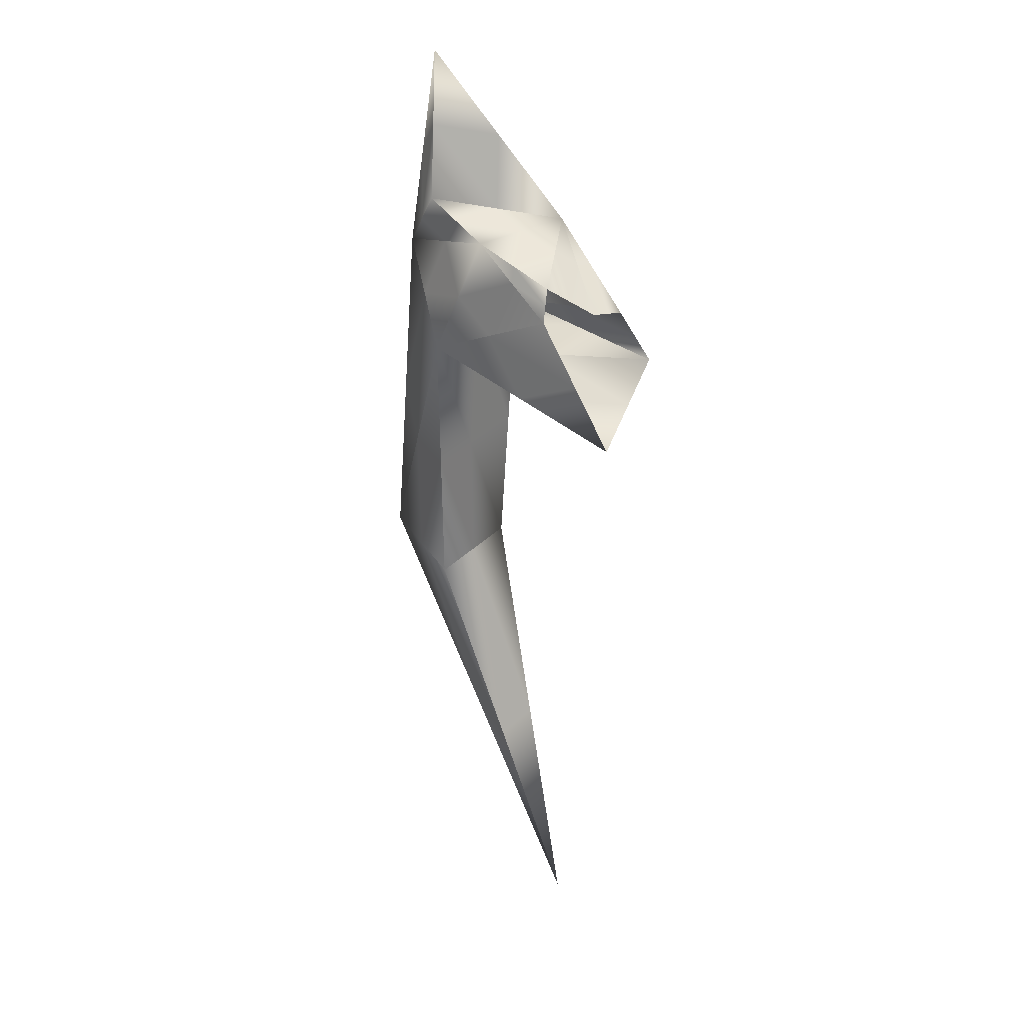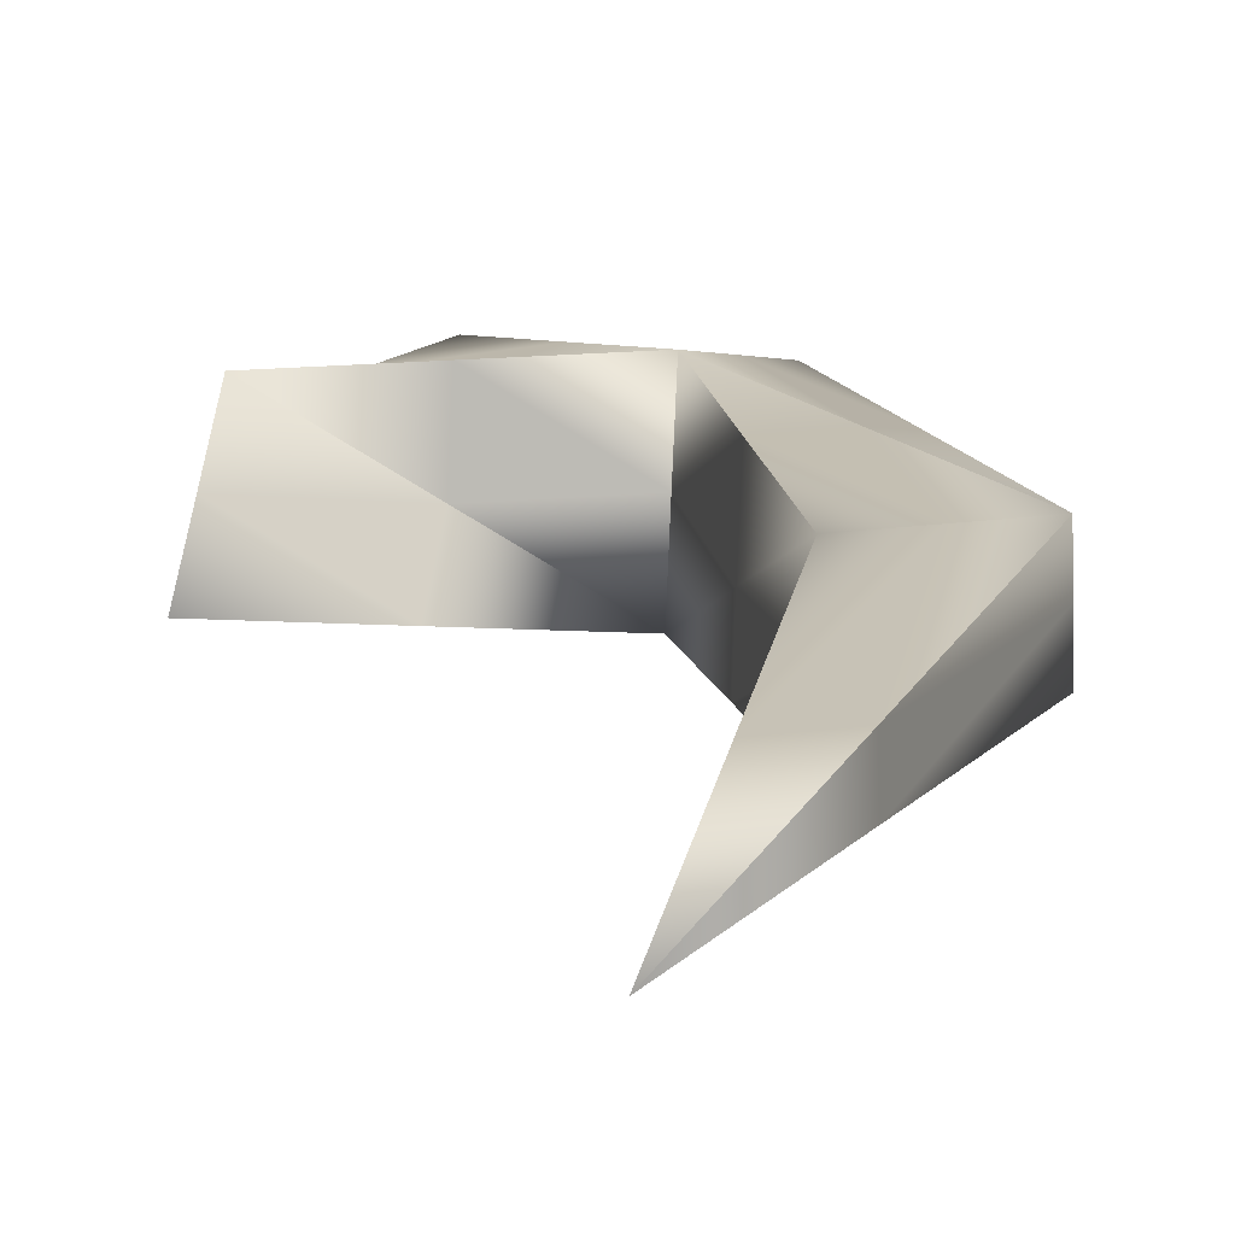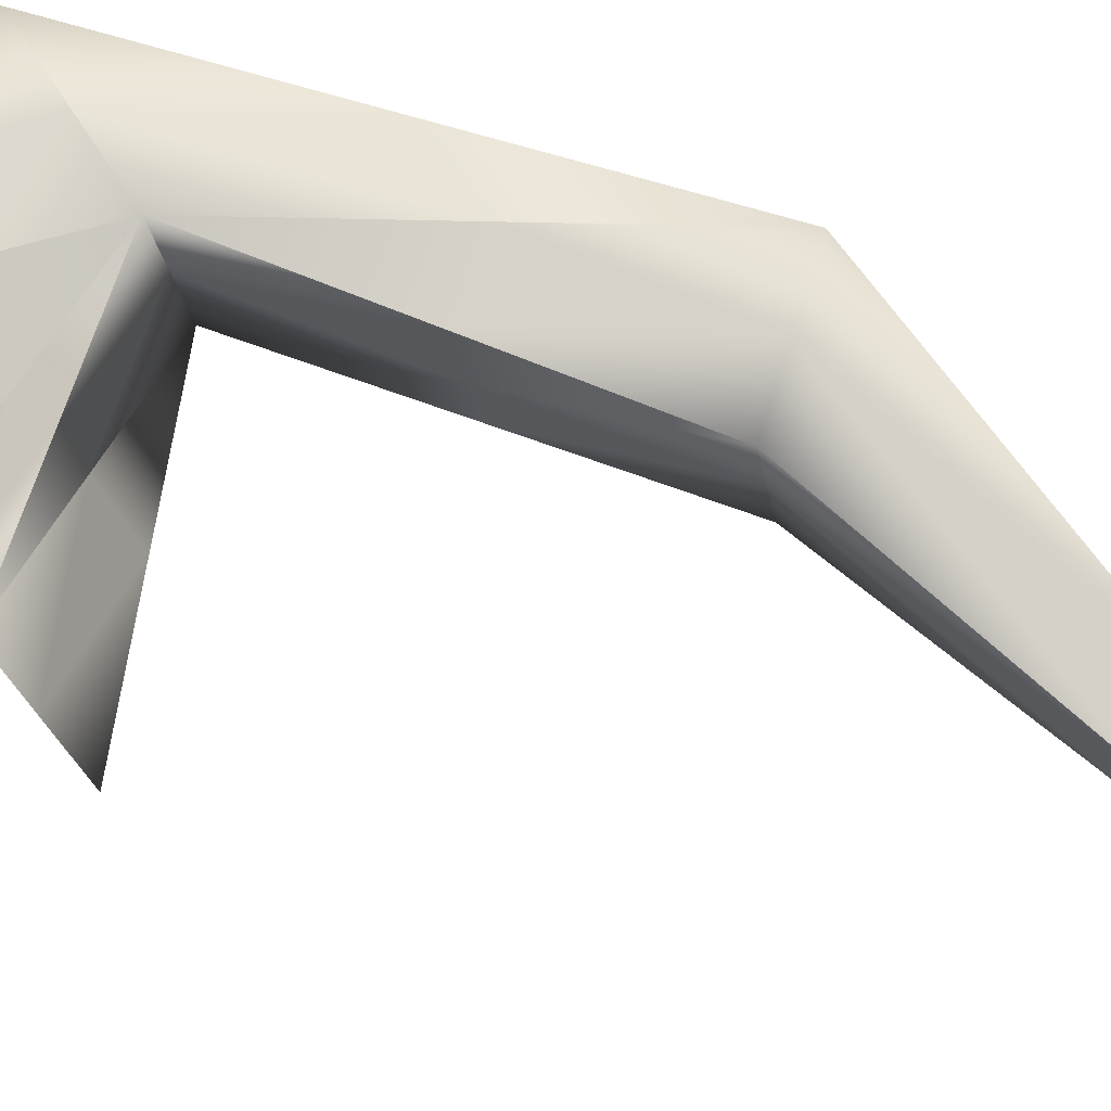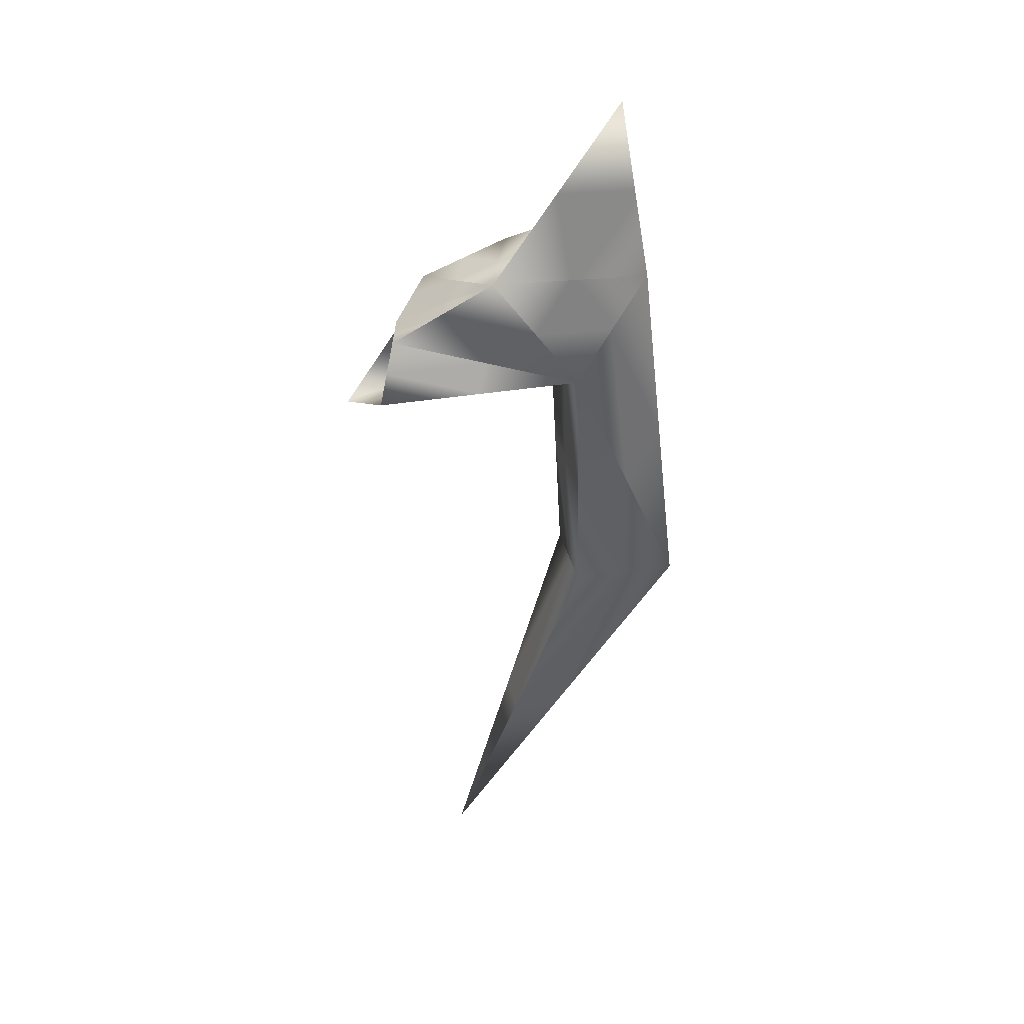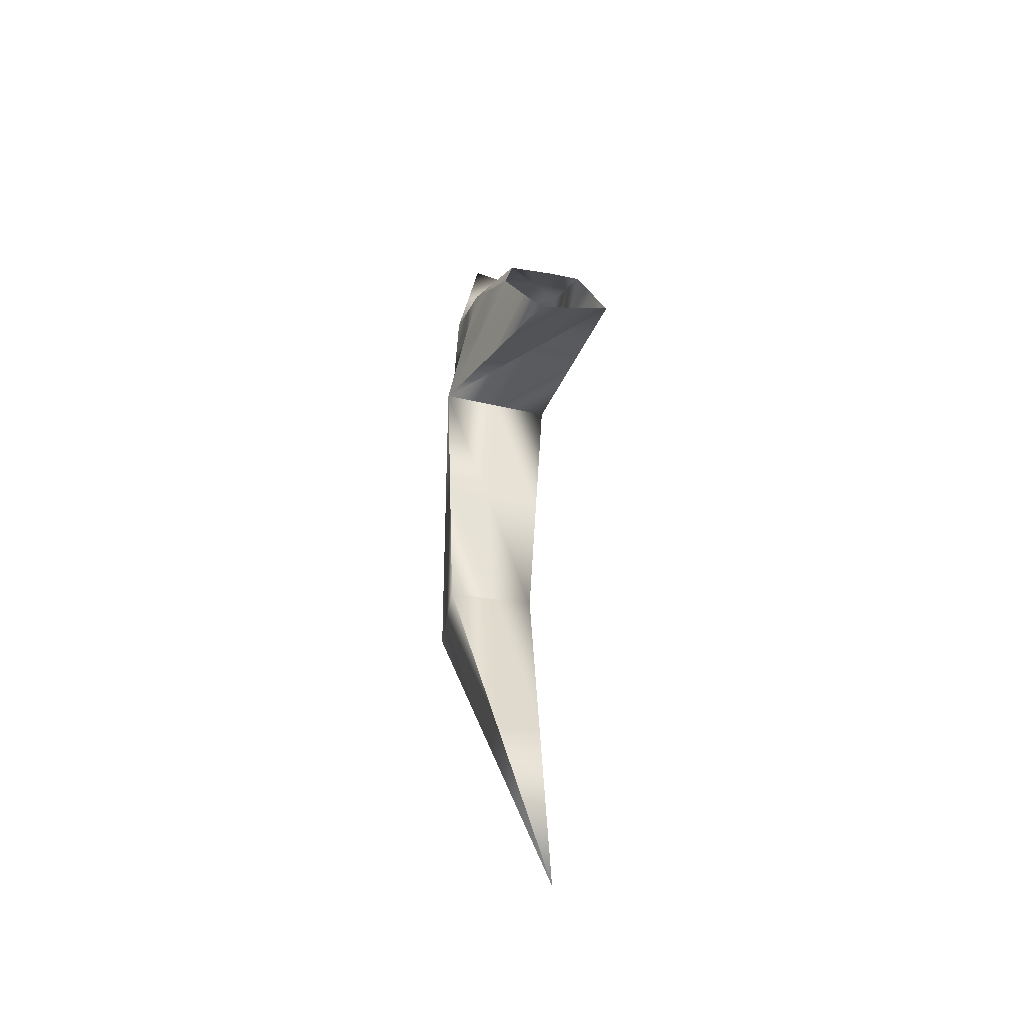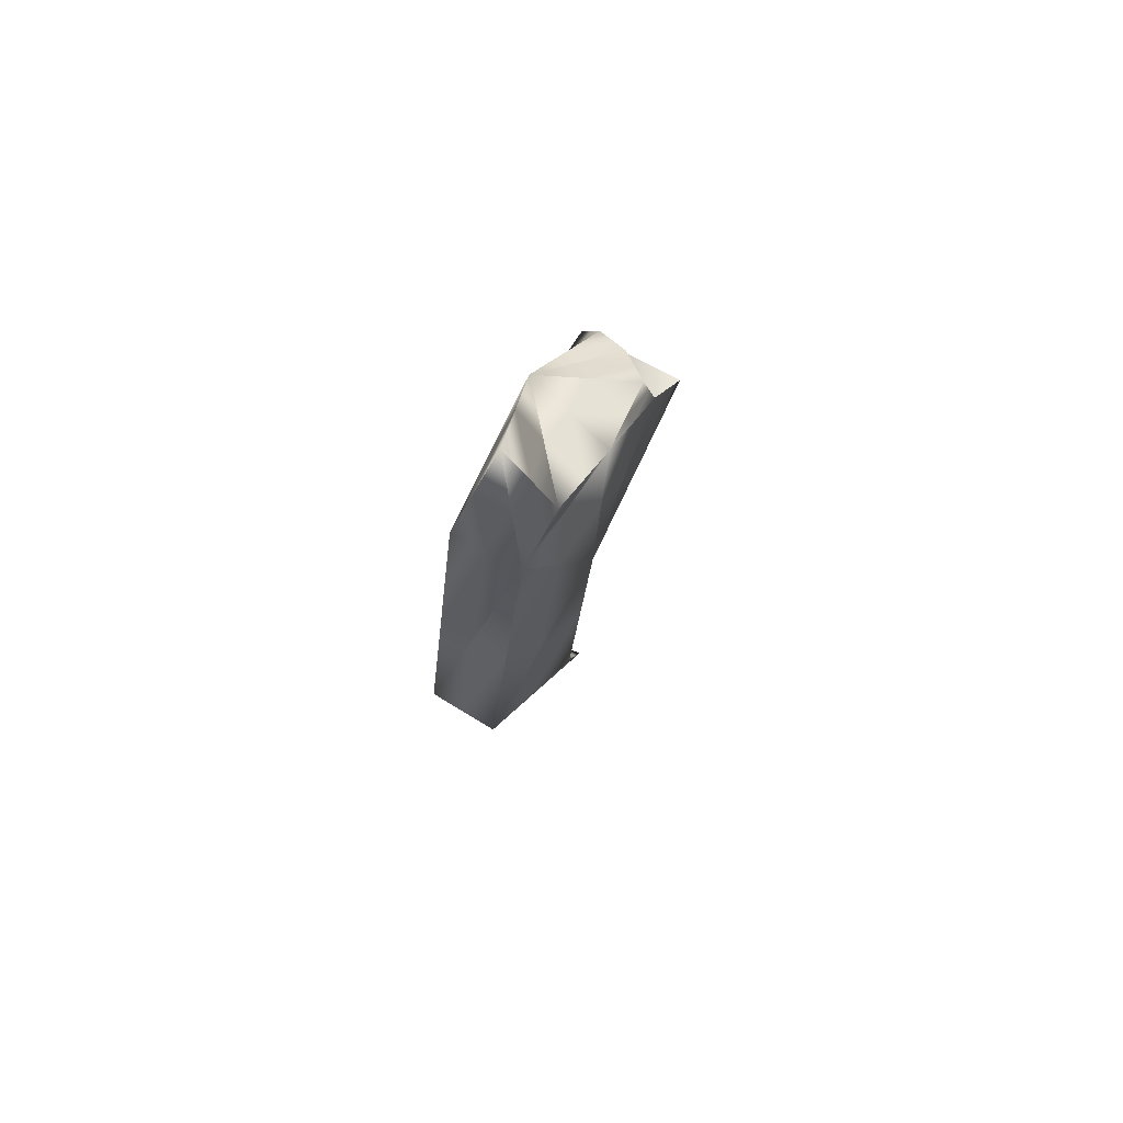
<metadata>
{"format":"obj","ext":"obj","renderer":"f3d","projection":"perspective","resolution":1024,"background":"white","views":[{"elev":28.6,"azim":-133.7,"up":"+Y"},{"elev":14.8,"azim":-8.1,"up":"+Z"},{"elev":77.1,"azim":-67.3,"up":"+Z"},{"elev":41.2,"azim":-7.9,"up":"+Y"},{"elev":-40.2,"azim":-111.4,"up":"+Y"},{"elev":69.3,"azim":120.3,"up":"+Y"}]}
</metadata>
<code>
v  0.4292 0.552 0.1224
v  0.6291 0.7948 0.0394
v  0.3919 0.8138 0.0609
v  0.3464 0.5984 0.0082
v  0.3811 0.5842 -0.1348
v  0.2268 0.5568 0.0009
v  0.3191 0.3942 0.1661
v  0.5563 0.3752 0.1447
v  0.6186 -0.2049 0.1711
v  0.7287 -0.0471 0.1274
v  0.4487 0.4958 -0.1192
v  0.5282 0.304 -0.1423
v  0.341 0.3507 -0.1652
v  0.6512 0.491 0.0023
v  0.6138 0.7528 -0.0592
v  0.5683 0.5374 -0.1119
v  0.5463 0.8412 -0.0748
v  0.2057 0.2583 -0.1608
v  0.0838 0.0785 -0.1439
v  -0.1309 0.1779 -0.1164
v  0.13 0.1744 -0.0025
v  0.4333 0.1882 -0
v  0.1428 0.2037 0.1858
v  0.1676 0.2875 0.1433
v  0.0405 0.4643 0.1211
v  0.1343 0.499 -0.1225
v  0.1263 0.4501 -0.1377
v  -0.0009 0.4066 -0.1181
v  -0.0411 0.4126 -0.0496
v  0.0514 0.4704 0.0738
v  0.0996 0.5132 0.0205
v  -0.1001 0.3637 0.0511
v  0.6341 -0.641 0.1502
v  0.2711 -1.309 0.0931
v  0.4279 -1.295 0.0968
v  0.4489 -0.248 -0.0209
v  0.4617 -0.2187 0.1674
v  0.605 -0.2493 -0.1235
v  0.6247 -0.6809 -0.0998
v  0.4402 -0.2728 -0.1646
v  0.7134 -0.0891 0.0288
v  0.7903 -0.6423 0.0476
v  0.7127 -0.1042 -0.0775
v  0.4686 -0.6796 0.0029
v  0.2624 -1.334 -0.0505
v  0.4272 -1.31 -0.0095
v  -0.2067 0.0941 0.0419
v  -0.1358 0.2738 0.1408
v  0.5918 1.057 -0.0221
v  0.6665 0.533 0.101
v  0.192 0.571 0.1439
v  0.2615 0.5425 -0.142
v  0.5008 0.6258 -0.1275
v  0.4462 0.2174 0.1884
v  0.791 -0.6273 0.1539
v  0.4205 0.1589 -0.1884
v  0.6359 0.4491 -0.0963
v  -0.2529 -0.0019 -0.0994
v  -0.009 0.3577 -0.1333
v  -0.1606 0.19 0.1833
v  -0.111 0.3576 0.0983
v  0.0071 0.4555 -0.103
v  -0.0893 0.3698 0.0038
v  0.0649 -1.963 0.0397
v  0.4773 -0.6548 0.1465
v  0.4599 -0.7044 -0.1408
v  0.7896 -0.6574 -0.0587
o PataDelanteraDer
g PataDelanteraDer
f 1 2 3
f 4 5 6
f 7 8 1
f 9 10 8
f 11 12 13
f 14 15 2
f 16 17 15
f 18 19 20
f 21 22 23
f 24 7 25
f 26 27 28
f 29 30 31
f 32 25 30
f 33 34 35
f 36 37 22
f 38 39 40
f 41 42 43
f 44 45 34
f 42 35 46
f 39 46 45
f 3 17 4
f 37 33 9
f 5 16 11
f 27 13 18
f 47 19 21
f 48 23 24
f 31 6 26
f 40 44 36
f 12 43 38
f 14 10 41
f 2 49 3
f 1 50 2
f 3 51 1
f 5 52 6
f 4 53 5
f 6 51 4
f 8 50 1
f 7 54 8
f 1 51 7
f 10 50 8
f 9 55 10
f 8 54 9
f 12 56 13
f 11 57 12
f 13 52 11
f 15 49 2
f 14 57 15
f 2 50 14
f 17 49 15
f 16 53 17
f 15 57 16
f 19 58 20
f 18 56 19
f 20 59 18
f 22 54 23
f 21 56 22
f 23 60 21
f 7 51 25
f 24 54 7
f 25 61 24
f 27 59 28
f 26 52 27
f 28 62 26
f 30 51 31
f 29 63 30
f 31 62 29
f 25 51 30
f 32 61 25
f 30 63 32
f 34 64 35
f 33 65 34
f 35 55 33
f 37 54 22
f 36 65 37
f 22 56 36
f 39 66 40
f 38 67 39
f 40 56 38
f 42 67 43
f 41 55 42
f 43 57 41
f 45 64 34
f 44 66 45
f 34 65 44
f 35 64 46
f 42 55 35
f 46 67 42
f 46 64 45
f 39 67 46
f 45 66 39
f 17 53 4
f 3 49 17
f 4 51 3
f 33 55 9
f 37 65 33
f 9 54 37
f 16 57 11
f 5 53 16
f 11 52 5
f 13 56 18
f 27 52 13
f 18 59 27
f 19 56 21
f 47 58 19
f 21 60 47
f 23 54 24
f 48 60 23
f 24 61 48
f 6 52 26
f 31 51 6
f 26 62 31
f 44 65 36
f 40 66 44
f 36 56 40
f 43 67 38
f 12 57 43
f 38 56 12
f 10 55 41
f 14 50 10
f 41 57 14

</code>
